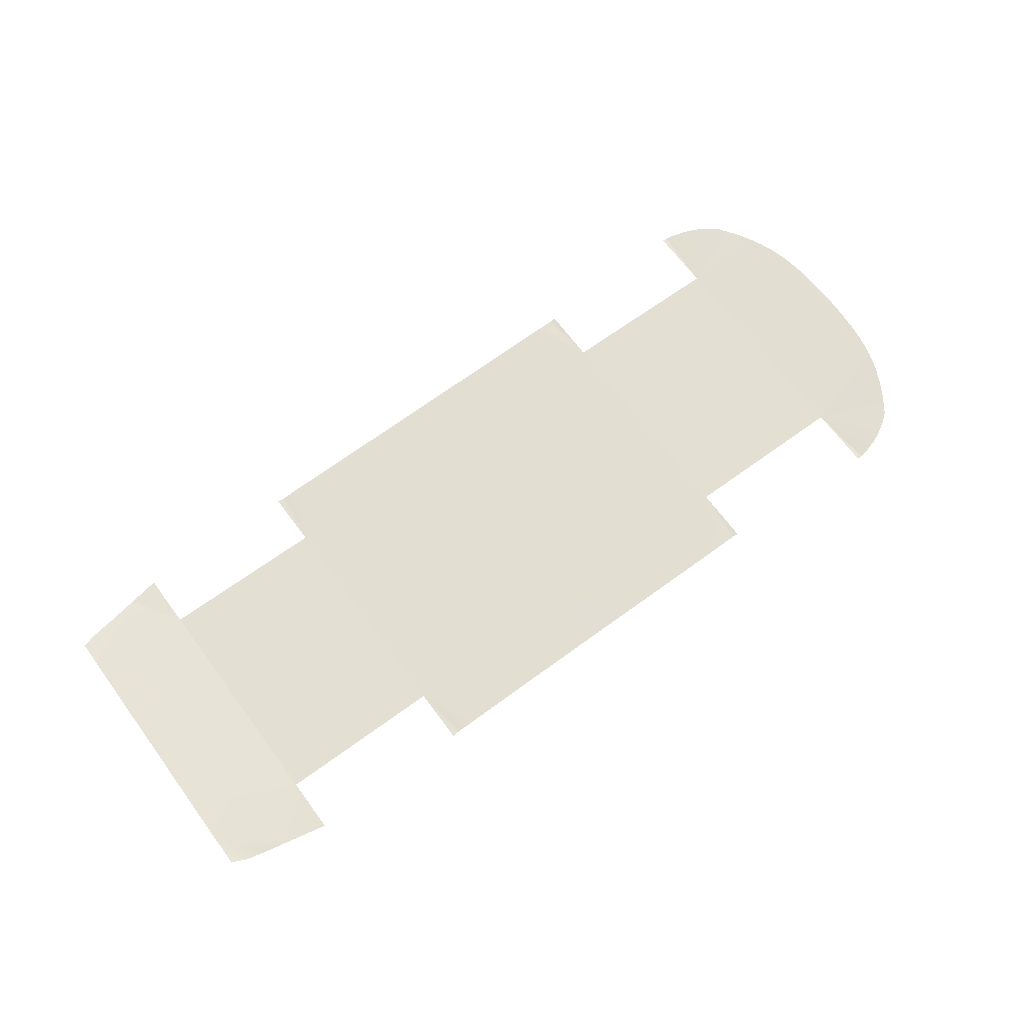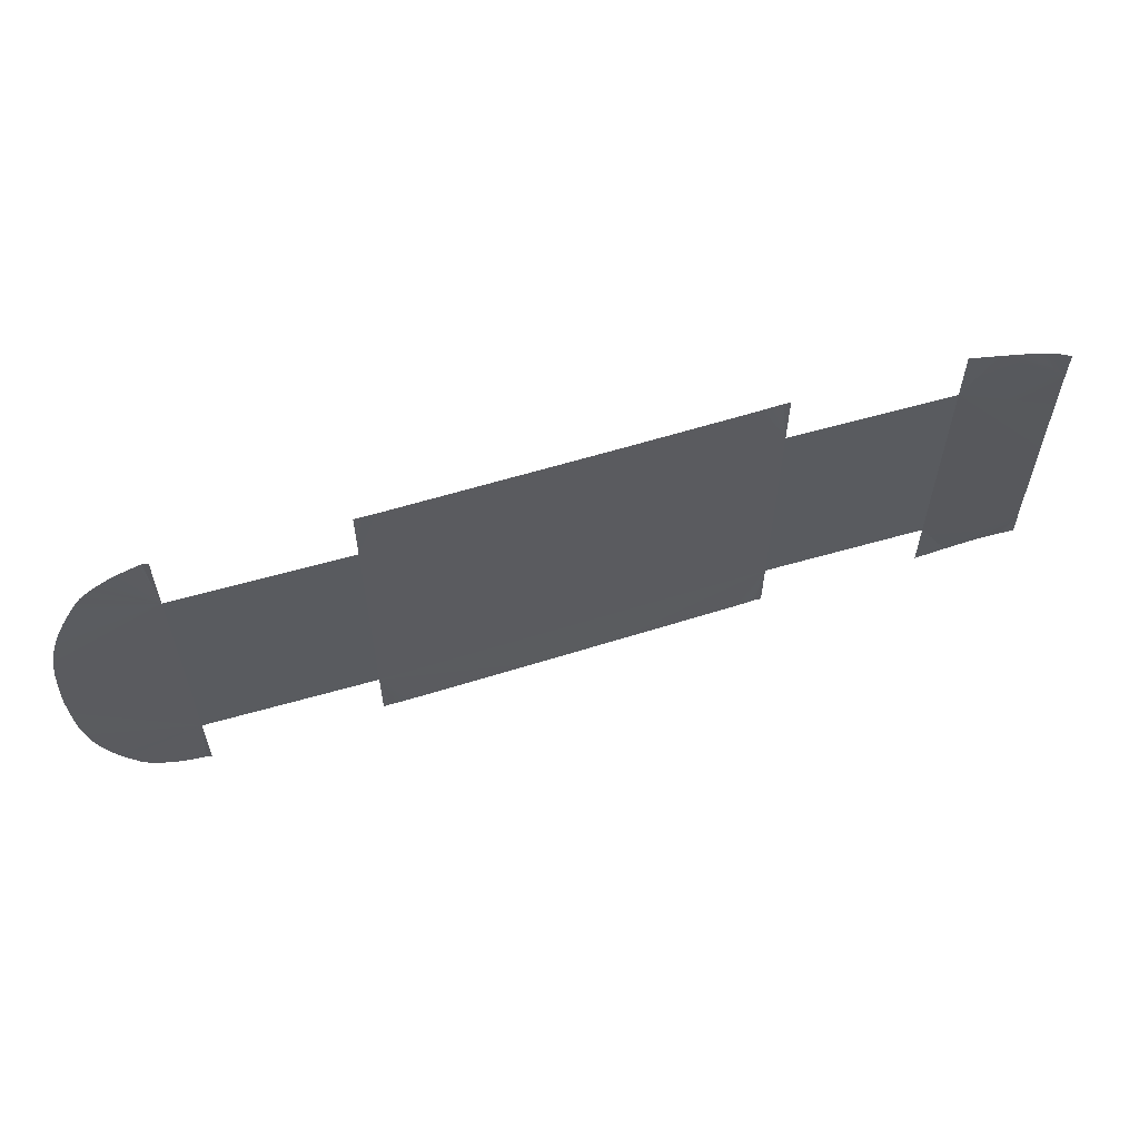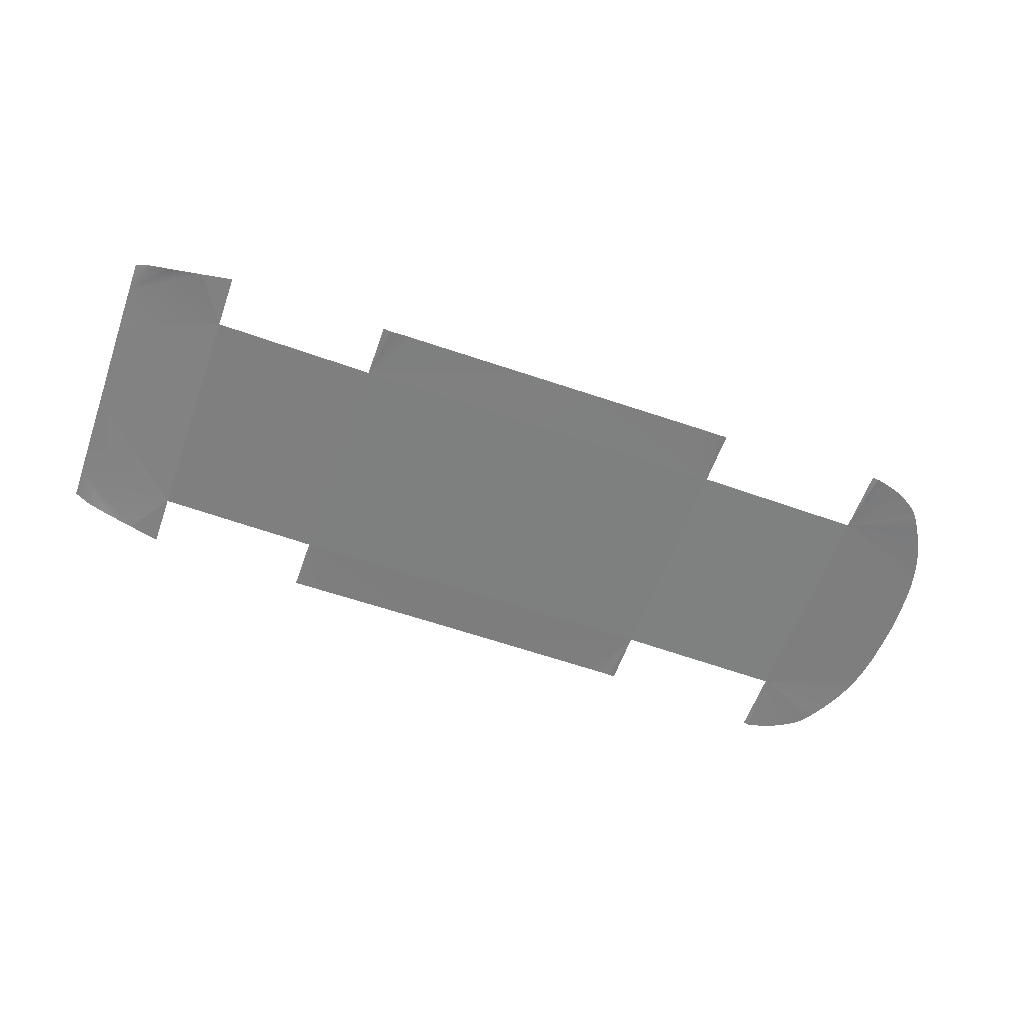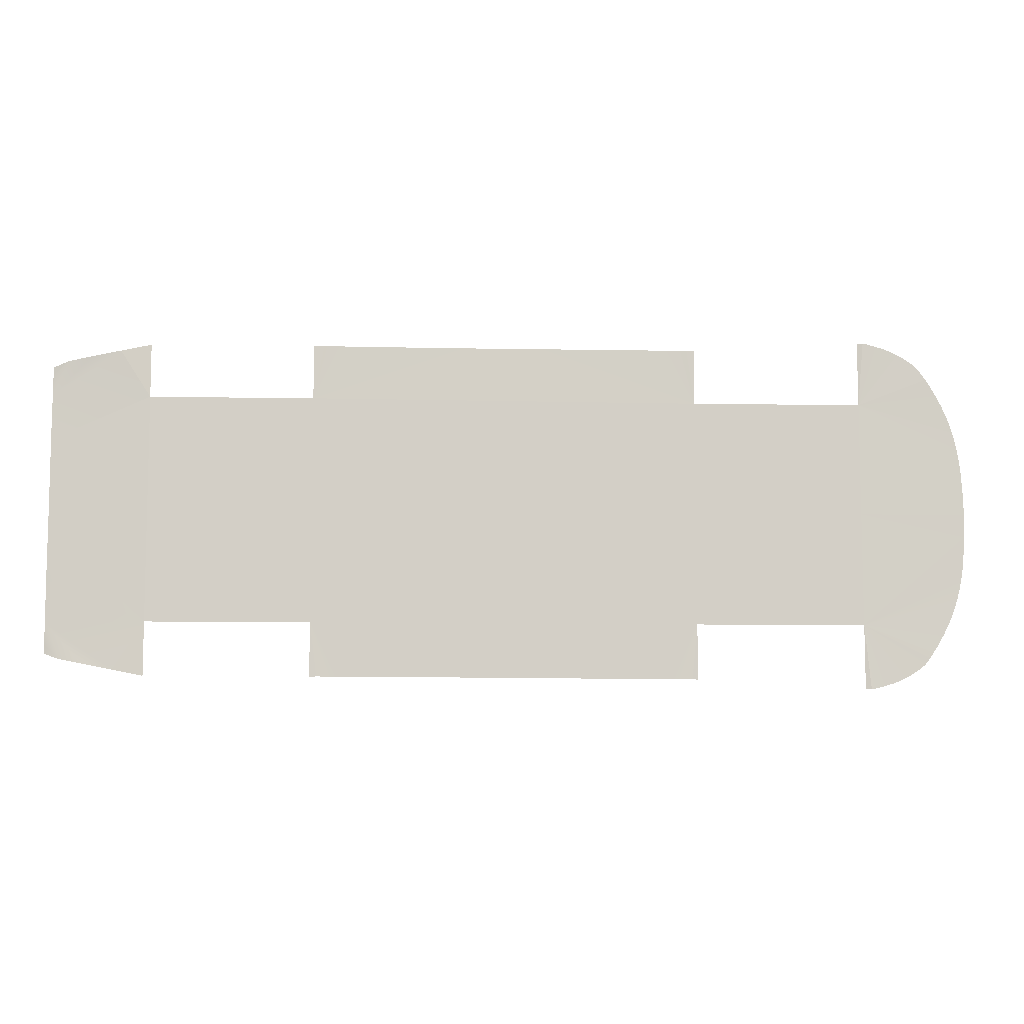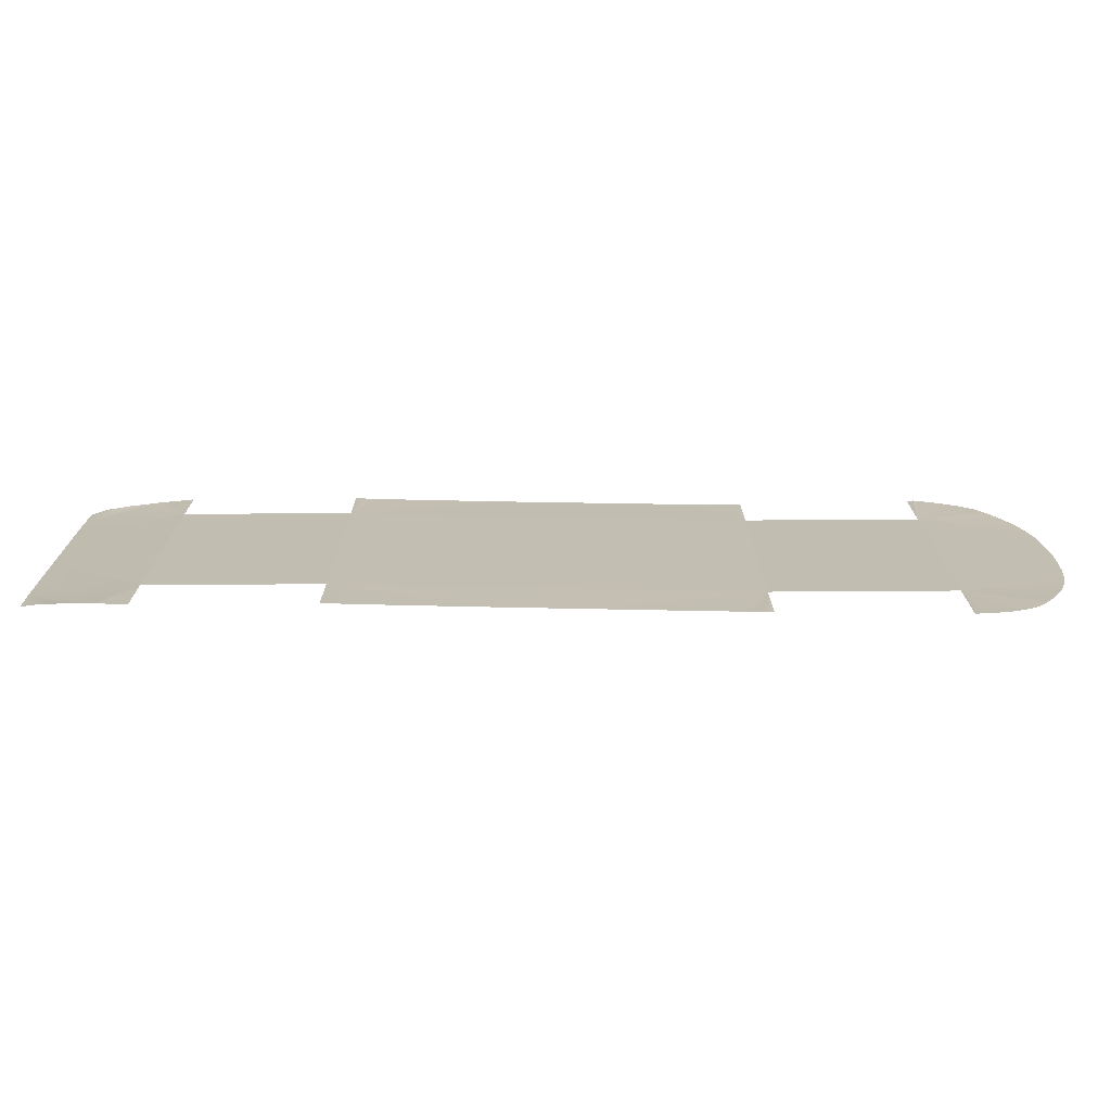
<metadata>
{"format":"obj","ext":"obj","renderer":"f3d","projection":"perspective","resolution":1024,"background":"white","views":[{"elev":67.6,"azim":-36.5,"up":"+Y"},{"elev":59.0,"azim":162.1,"up":"+Z"},{"elev":-59.6,"azim":-19.5,"up":"+Y"},{"elev":-8.2,"azim":-4.0,"up":"+Z"},{"elev":-72.9,"azim":-1.0,"up":"+Z"}]}
</metadata>
<code>
v  110.3 -51.9 -62.55
v  204 -54.14 -62.55
v  110.3 -51.9 0
v  204 -54.14 0
v  -104.2 -52.17 62.55
v  -194.4 -50.15 62.55
v  -104.2 -52.17 0
v  -194.4 -50.15 0
v  110.3 -51.9 62.55
v  204 -54.14 62.55
v  -104.2 -52.17 -62.55
v  -194.4 -50.15 -62.55
v  3.082 -52.04 62.55
v  3.082 -52.04 0
v  3.082 -52.04 -62.55
v  -1.774 -51.8 92.57
v  24.35 -51.8 92.69
v  54.11 -51.8 92.83
v  85.09 -51.8 92.97
v  91.88 -51.81 93
v  94.79 -51.82 93
v  97.14 -51.83 93.01
v  99.73 -51.87 93
v  102.5 -51.94 92.99
v  104.9 -52.02 92.97
v  106.2 -52.06 92.96
v  107.2 -52.06 92.94
v  110.3 -51.9 93.24
v  -20.59 -51.83 92.51
v  -46.57 -51.91 92.45
v  -74.17 -52.02 92.41
v  -86.73 -52.08 92.42
v  -90.02 -52.09 92.43
v  -94.78 -52.17 92.37
v  -96.77 -52.24 92.33
v  -98.37 -52.3 92.28
v  -100.3 -52.34 92.25
v  -104.2 -52.17 92.6
v  -1.774 -51.8 -92.57
v  24.35 -51.8 -92.69
v  54.11 -51.8 -92.83
v  85.09 -51.8 -92.97
v  91.88 -51.81 -93
v  94.79 -51.82 -93
v  97.14 -51.83 -93.01
v  99.73 -51.87 -93
v  102.5 -51.94 -92.99
v  104.9 -52.02 -92.97
v  106.2 -52.06 -92.96
v  107.2 -52.06 -92.94
v  110.3 -51.9 -93.24
v  -20.59 -51.83 -92.51
v  -46.57 -51.91 -92.45
v  -74.17 -52.02 -92.41
v  -86.73 -52.08 -92.42
v  -90.02 -52.09 -92.43
v  -92.84 -52.13 -92.39
v  -96.77 -52.24 -92.33
v  -98.37 -52.3 -92.28
v  -100.3 -52.34 -92.25
v  -104.2 -52.17 -92.6
v  263.2 -53.71 0
v  262.7 -53.71 12.59
v  261.9 -53.71 25.17
v  261 -53.71 32.78
v  260 -53.72 37.95
v  259 -53.73 42.54
v  257.8 -53.76 47.22
v  256.2 -53.83 52.27
v  254.1 -53.91 57.63
v  251.6 -54 63.12
v  248.8 -54.1 68.51
v  245.8 -54.22 73.56
v  243 -54.31 77.82
v  240.9 -54.34 80.89
v  239 -54.33 83.44
v  238.7 -54.33 83.75
v  238.3 -54.33 84.3
v  237.3 -54.33 85.14
v  235.4 -54.34 86.64
v  232.9 -54.36 88.47
v  230 -54.37 90.22
v  227 -54.39 91.88
v  223.6 -54.43 93.5
v  219.6 -54.49 95.07
v  214.7 -54.58 96.53
v  210.6 -54.67 97.6
v  204 -54.14 98.23
v  207.2 -54.81 98.15
v  208.5 -54.74 98.06
v  262.7 -53.71 -12.59
v  261.9 -53.71 -25.17
v  261 -53.71 -32.78
v  260 -53.72 -37.95
v  259 -53.73 -42.54
v  257.8 -53.76 -47.22
v  256.2 -53.83 -52.27
v  254.1 -53.91 -57.63
v  251.6 -54 -63.12
v  248.8 -54.1 -68.51
v  245.8 -54.22 -73.56
v  243 -54.31 -77.82
v  240.9 -54.34 -80.89
v  239 -54.33 -83.44
v  238.7 -54.33 -83.75
v  238.3 -54.33 -84.3
v  237.3 -54.33 -85.14
v  235.4 -54.34 -86.64
v  232.9 -54.36 -88.47
v  230 -54.37 -90.22
v  227 -54.39 -91.88
v  223.6 -54.43 -93.5
v  219.6 -54.49 -95.07
v  214.7 -54.58 -96.53
v  210.6 -54.67 -97.6
v  204 -54.14 -98.23
v  207.2 -54.81 -98.15
v  208.5 -54.74 -98.06
v  -194.4 -50.15 92.13
v  -211.3 -49.03 88.78
v  -248.8 -44.28 0
v  -248.9 -44.28 12.32
v  -248.9 -44.28 38.99
v  -248.8 -44.14 63.25
v  -227.9 -47.67 85.52
v  -240.2 -46.04 83
v  -248.8 -43.87 79.64
v  -248.8 -43.91 75.39
v  -194.4 -50.15 -92.13
v  -211.3 -49.03 -88.78
v  -248.9 -44.28 -12.32
v  -248.9 -44.28 -38.99
v  -248.8 -44.14 -63.25
v  -227.9 -47.67 -85.52
v  -240.2 -46.03 -83.07
v  -248.8 -43.87 -80.05
v  -248.8 -43.91 -75.39
g P345_FLOR_C_N_P345_FLOR_C
f 1 2 3
f 3 2 4
f 5 6 7
f 7 6 8
f 3 4 9
f 9 4 10
f 7 8 11
f 11 8 12
f 13 14 9
f 9 14 3
f 14 15 3
f 3 15 1
f 5 7 13
f 13 7 14
f 7 11 14
f 14 11 15
f 16 13 17
f 13 9 17
f 17 9 18
f 18 9 19
f 19 9 20
f 20 9 21
f 21 9 22
f 22 9 23
f 23 9 24
f 24 9 25
f 25 9 26
f 26 9 27
f 9 28 27
f 13 16 5
f 16 29 5
f 29 30 5
f 30 31 5
f 31 32 5
f 32 33 5
f 33 34 5
f 34 35 5
f 35 36 5
f 36 37 5
f 37 38 5
f 39 40 15
f 15 40 1
f 40 41 1
f 41 42 1
f 42 43 1
f 43 44 1
f 44 45 1
f 45 46 1
f 46 47 1
f 47 48 1
f 48 49 1
f 49 50 1
f 50 51 1
f 15 11 39
f 39 11 52
f 52 11 53
f 53 11 54
f 54 11 55
f 55 11 56
f 56 11 57
f 57 11 58
f 58 11 59
f 59 11 60
f 11 61 60
f 62 63 4
f 4 63 10
f 63 64 10
f 64 65 10
f 65 66 10
f 66 67 10
f 67 68 10
f 68 69 10
f 69 70 10
f 70 71 10
f 71 72 10
f 72 73 10
f 73 74 10
f 74 75 10
f 75 76 10
f 76 77 10
f 77 78 10
f 78 79 10
f 79 80 10
f 80 81 10
f 81 82 10
f 82 83 10
f 83 84 10
f 84 85 10
f 85 86 10
f 86 87 10
f 88 10 89
f 87 90 10
f 90 89 10
f 62 4 91
f 4 2 91
f 91 2 92
f 92 2 93
f 93 2 94
f 94 2 95
f 95 2 96
f 96 2 97
f 97 2 98
f 98 2 99
f 99 2 100
f 100 2 101
f 101 2 102
f 102 2 103
f 103 2 104
f 104 2 105
f 105 2 106
f 106 2 107
f 107 2 108
f 108 2 109
f 109 2 110
f 110 2 111
f 111 2 112
f 112 2 113
f 113 2 114
f 114 2 115
f 116 117 2
f 117 118 2
f 2 118 115
f 119 120 6
f 8 6 121
f 121 6 122
f 122 6 123
f 123 6 124
f 6 120 124
f 120 125 124
f 125 126 124
f 127 128 126
f 126 128 124
f 129 12 130
f 8 121 12
f 121 131 12
f 131 132 12
f 132 133 12
f 12 133 130
f 130 133 134
f 134 133 135
f 136 135 137
f 133 137 135

</code>
